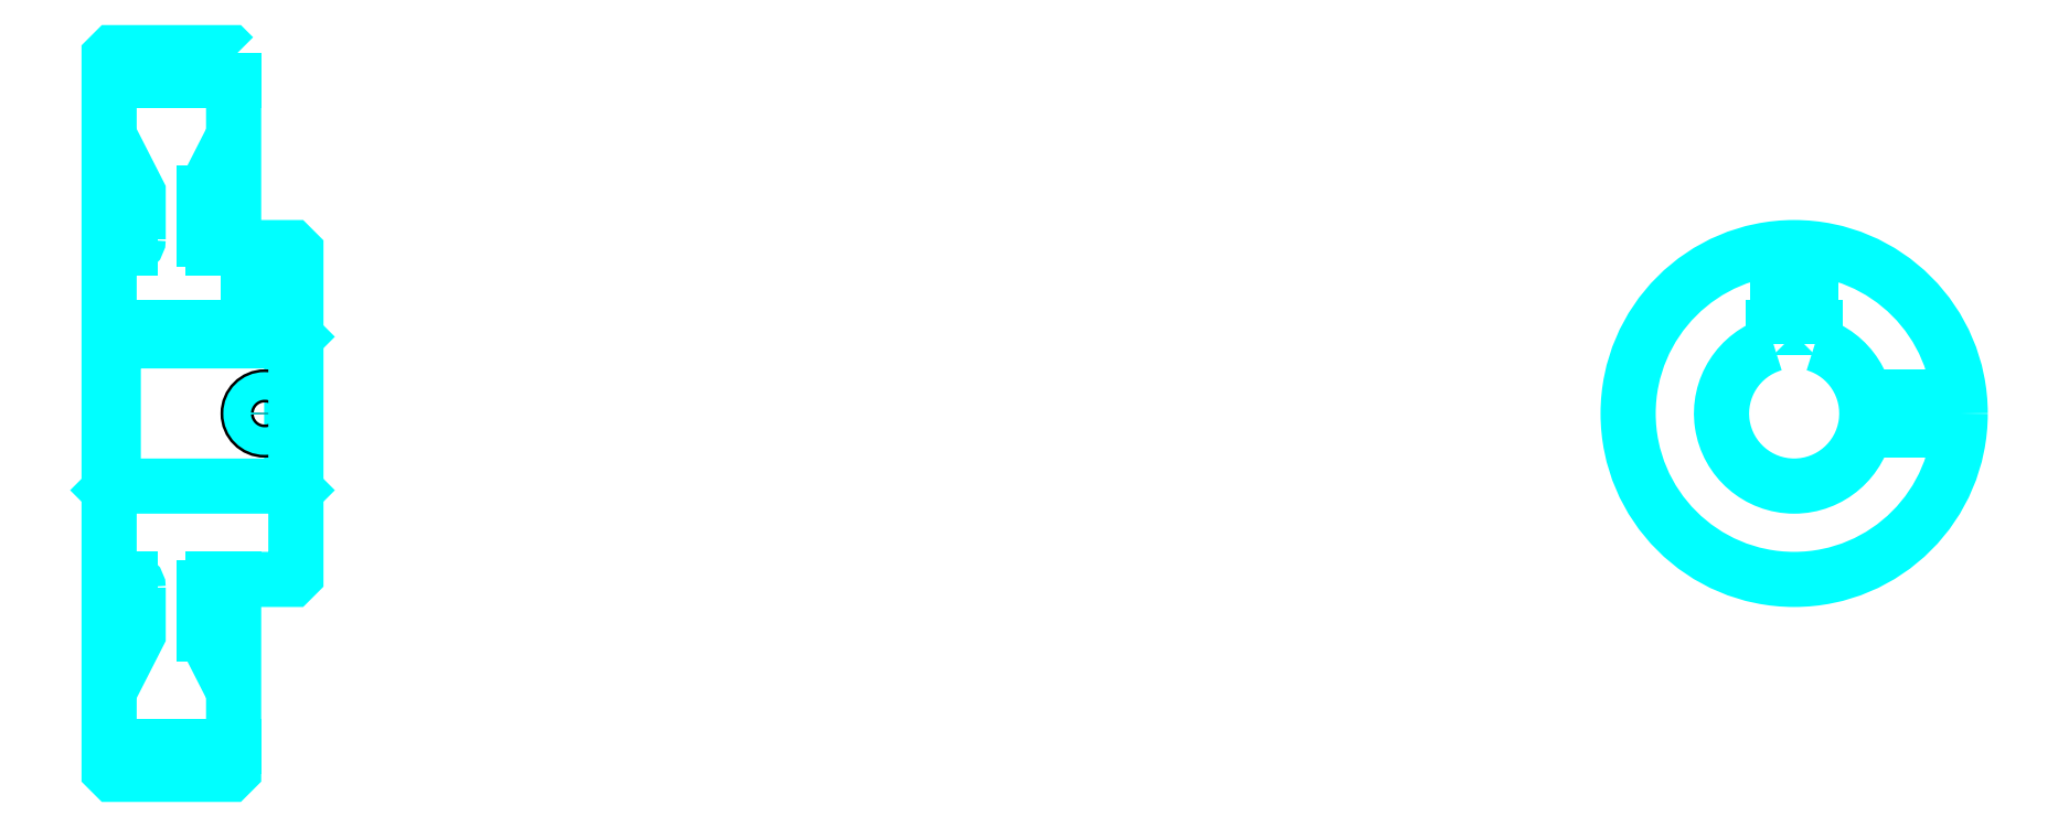
<metadata>
{"format":"dxf","ext":"dxf","renderer":"ezdxf+matplotlib","layout":"modelspace","background":"white","min_lineweight":24,"dpi":150}
</metadata>
<code>
0
SECTION
2
ENTITIES
0
ARC
8
0
10
261.8
20
300.4
30
0
40
2
50
270
51
0
0
ARC
8
0
10
261.8
20
216.4
30
0
40
2
50
0
51
90
0
LINE
8
0
10
256.8
20
338.7
30
0
11
286.8
21
338.7
31
0
0
LINE
8
0
10
256.8
20
178.2
30
0
11
286.8
21
178.2
31
0
0
LINE
8
0
10
301.8
20
276.9
30
0
11
300.8
21
275.9
31
0
0
LINE
8
0
10
301.8
20
239.9
30
0
11
300.8
21
240.9
31
0
0
LINE
8
0
10
256.8
20
239.9
30
0
11
257.8
21
240.9
31
0
0
LINE
8
0
10
256.8
20
298.4
30
0
11
261.8
21
298.4
31
0
0
LINE
8
0
10
256.8
20
218.4
30
0
11
261.8
21
218.4
31
0
0
POLYLINE
8
0
66
1
10
0
20
0
30
0
70
2
0
VERTEX
8
0
10
279.8
20
300.4
30
0
70
0
0
VERTEX
8
0
10
279.8
20
311.7
30
0
70
0
0
VERTEX
8
0
10
286.8
20
325.4
30
0
70
0
0
SEQEND
8
0
0
POLYLINE
8
0
66
1
10
0
20
0
30
0
70
2
0
VERTEX
8
0
10
263.8
20
300.4
30
0
70
0
0
VERTEX
8
0
10
263.8
20
311.7
30
0
70
0
0
VERTEX
8
0
10
256.8
20
325.4
30
0
70
0
0
SEQEND
8
0
0
POLYLINE
8
0
66
1
10
0
20
0
30
0
70
2
0
VERTEX
8
0
10
279.8
20
216.4
30
0
70
0
0
VERTEX
8
0
10
279.8
20
205.2
30
0
70
0
0
VERTEX
8
0
10
286.8
20
191.4
30
0
70
0
0
SEQEND
8
0
0
POLYLINE
8
0
66
1
10
0
20
0
30
0
70
2
0
VERTEX
8
0
10
263.8
20
216.4
30
0
70
0
0
VERTEX
8
0
10
263.8
20
205.2
30
0
70
0
0
VERTEX
8
0
10
256.8
20
191.4
30
0
70
0
0
SEQEND
8
0
0
POLYLINE
8
0
66
1
10
0
20
0
30
0
70
2
0
VERTEX
8
0
10
256.8
20
276.9
30
0
70
0
0
VERTEX
8
0
10
257.8
20
275.9
30
0
70
0
0
VERTEX
8
0
10
257.8
20
240.9
30
0
70
0
0
VERTEX
8
0
10
300.8
20
240.9
30
0
70
0
0
VERTEX
8
0
10
300.8
20
275.9
30
0
70
0
0
VERTEX
8
0
10
257.8
20
275.9
30
0
70
0
0
SEQEND
8
0
0
ARC
8
0
10
662.7
20
258.4
30
0
40
17.5
50
106.6
51
73.4
0
POLYLINE
8
0
66
1
10
0
20
0
30
0
70
2
0
VERTEX
8
0
10
667.7
20
275.2
30
0
70
0
0
VERTEX
8
0
10
667.7
20
279.2
30
0
70
0
0
VERTEX
8
0
10
657.7
20
279.2
30
0
70
0
0
VERTEX
8
0
10
657.7
20
275.2
30
0
70
0
0
SEQEND
8
0
0
LINE
8
0
10
256.8
20
279.2
30
0
11
301.8
21
279.2
31
0
0
POLYLINE
8
0
66
1
10
0
20
0
30
0
70
2
0
VERTEX
8
0
10
298.3
20
298.4
30
0
70
0
0
VERTEX
8
0
10
298.3
20
279.2
30
0
70
0
0
SEQEND
8
0
0
POLYLINE
8
0
66
1
10
0
20
0
30
0
70
2
0
VERTEX
8
0
10
290.3
20
298.4
30
0
70
0
0
VERTEX
8
0
10
290.3
20
279.2
30
0
70
0
0
SEQEND
8
0
0
POLYLINE
8
0
66
1
10
0
20
0
30
0
70
2
0
VERTEX
8
0
10
297.6
20
298.4
30
0
70
0
0
VERTEX
8
0
10
297.6
20
279.2
30
0
70
0
0
SEQEND
8
0
0
POLYLINE
8
0
66
1
10
0
20
0
30
0
70
2
0
VERTEX
8
0
10
290.9
20
298.4
30
0
70
0
0
VERTEX
8
0
10
290.9
20
279.2
30
0
70
0
0
SEQEND
8
0
0
POLYLINE
8
0
66
1
10
0
20
0
30
0
70
2
0
VERTEX
8
0
10
658.7
20
279.2
30
0
70
0
0
VERTEX
8
0
10
658.7
20
298.2
30
0
70
0
0
SEQEND
8
0
0
POLYLINE
8
0
66
1
10
0
20
0
30
0
70
2
0
VERTEX
8
0
10
666.7
20
279.2
30
0
70
0
0
VERTEX
8
0
10
666.7
20
298.2
30
0
70
0
0
SEQEND
8
0
0
POLYLINE
8
0
66
1
10
0
20
0
30
0
70
2
0
VERTEX
8
0
10
659.4
20
279.2
30
0
70
0
0
VERTEX
8
0
10
659.4
20
298.3
30
0
70
0
0
SEQEND
8
0
0
POLYLINE
8
0
66
1
10
0
20
0
30
0
70
2
0
VERTEX
8
0
10
666
20
279.2
30
0
70
0
0
VERTEX
8
0
10
666
20
298.3
30
0
70
0
0
SEQEND
8
0
0
CIRCLE
8
0
10
294.3
20
258.4
30
0
40
4
0
CIRCLE
8
0
10
294.3
20
258.4
30
0
40
3.325
0
POLYLINE
8
0
66
1
10
0
20
0
30
0
70
2
0
VERTEX
8
0
10
679.7
20
262.4
30
0
70
0
0
VERTEX
8
0
10
702.5
20
262.4
30
0
70
0
0
SEQEND
8
0
0
POLYLINE
8
0
66
1
10
0
20
0
30
0
70
2
0
VERTEX
8
0
10
679.7
20
254.4
30
0
70
0
0
VERTEX
8
0
10
702.5
20
254.4
30
0
70
0
0
SEQEND
8
0
0
POLYLINE
8
0
66
1
10
0
20
0
30
0
70
2
0
VERTEX
8
0
10
679.9
20
261.8
30
0
70
0
0
VERTEX
8
0
10
702.6
20
261.8
30
0
70
0
0
SEQEND
8
0
0
POLYLINE
8
0
66
1
10
0
20
0
30
0
70
2
0
VERTEX
8
0
10
679.9
20
255.1
30
0
70
0
0
VERTEX
8
0
10
702.6
20
255.1
30
0
70
0
0
SEQEND
8
0
0
POLYLINE
8
0
66
1
10
0
20
0
30
0
70
2
0
VERTEX
8
0
10
256.8
20
239.9
30
0
70
0
0
VERTEX
8
0
10
256.8
20
172.4
30
0
70
0
0
VERTEX
8
0
10
257.8
20
171.4
30
0
70
0
0
VERTEX
8
0
10
285.8
20
171.4
30
0
70
0
0
VERTEX
8
0
10
286.8
20
172.4
30
0
70
0
0
VERTEX
8
0
10
286.8
20
218.4
30
0
70
0
0
VERTEX
8
0
10
300.8
20
218.4
30
0
70
0
0
VERTEX
8
0
10
301.8
20
219.4
30
0
70
0
0
VERTEX
8
0
10
301.8
20
297.4
30
0
70
0
0
VERTEX
8
0
10
300.8
20
298.4
30
0
70
0
0
VERTEX
8
0
10
286.8
20
298.4
30
0
70
0
0
VERTEX
8
0
10
286.8
20
344.4
30
0
70
0
0
SEQEND
8
0
0
POLYLINE
8
0
66
1
10
0
20
0
30
0
70
2
0
VERTEX
8
0
10
286.8
20
344.4
30
0
70
0
0
VERTEX
8
0
10
285.8
20
345.4
30
0
70
0
0
VERTEX
8
0
10
257.8
20
345.4
30
0
70
0
0
VERTEX
8
0
10
256.8
20
344.4
30
0
70
0
0
VERTEX
8
0
10
256.8
20
239.9
30
0
70
0
0
SEQEND
8
0
0
ARC
8
0
10
281.8
20
216.4
30
0
40
2
50
90
51
180
0
ARC
8
0
10
281.8
20
300.4
30
0
40
2
50
180
51
270
0
LINE
8
0
10
286.8
20
218.4
30
0
11
281.8
21
218.4
31
0
0
LINE
8
0
10
281.8
20
298.4
30
0
11
286.8
21
298.4
31
0
0
LINE
8
0
10
279.8
20
311.7
30
0
11
279.8
21
300.4
31
0
0
LINE
8
0
10
279.8
20
216.4
30
0
11
279.8
21
205.2
31
0
0
CIRCLE
8
0
10
662.7
20
258.4
30
0
40
40
0
ENDSEC
0
EOF

</code>
